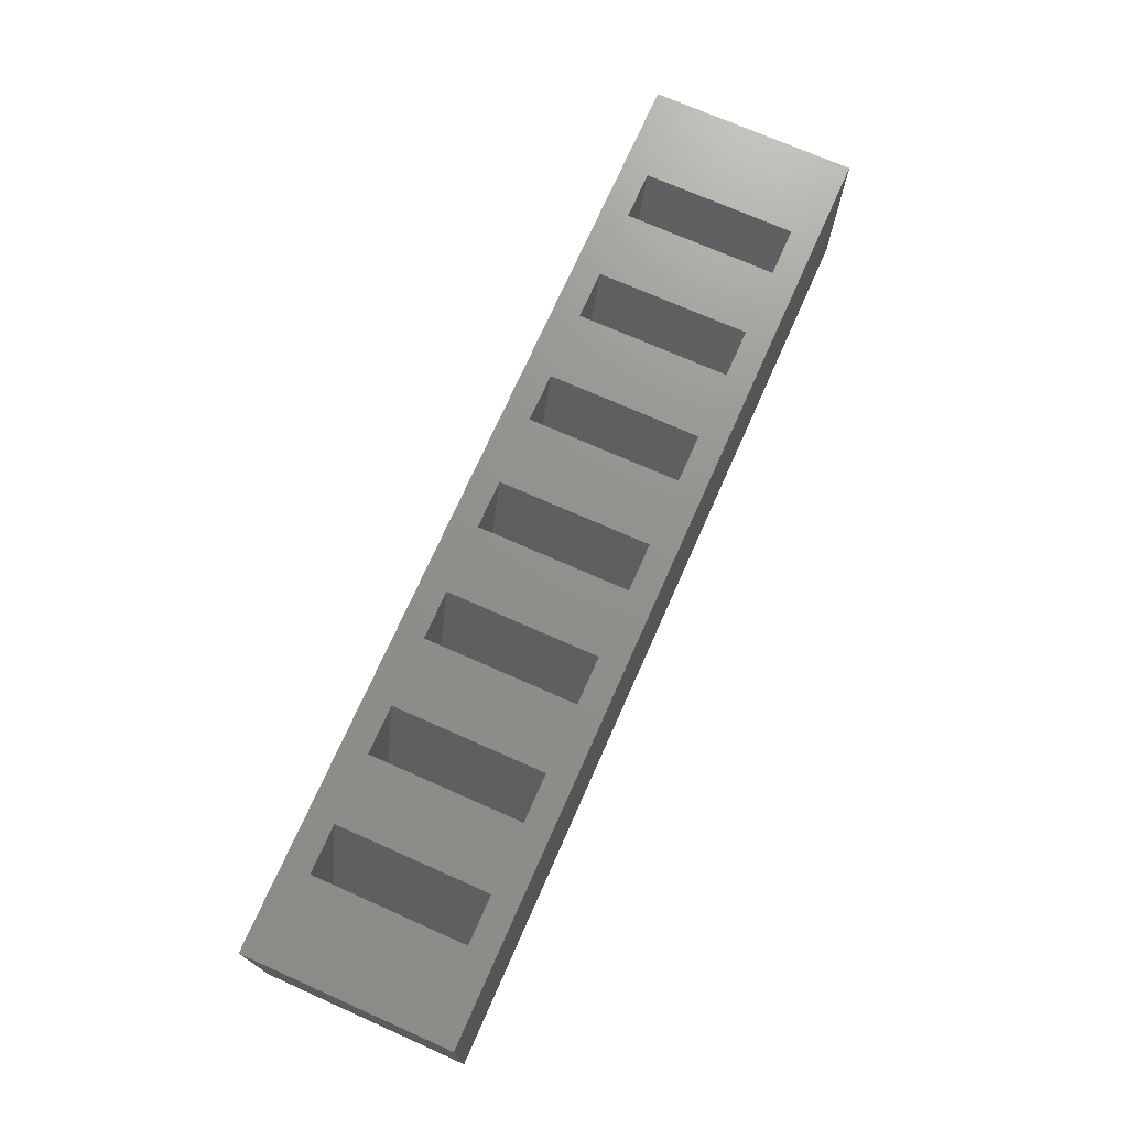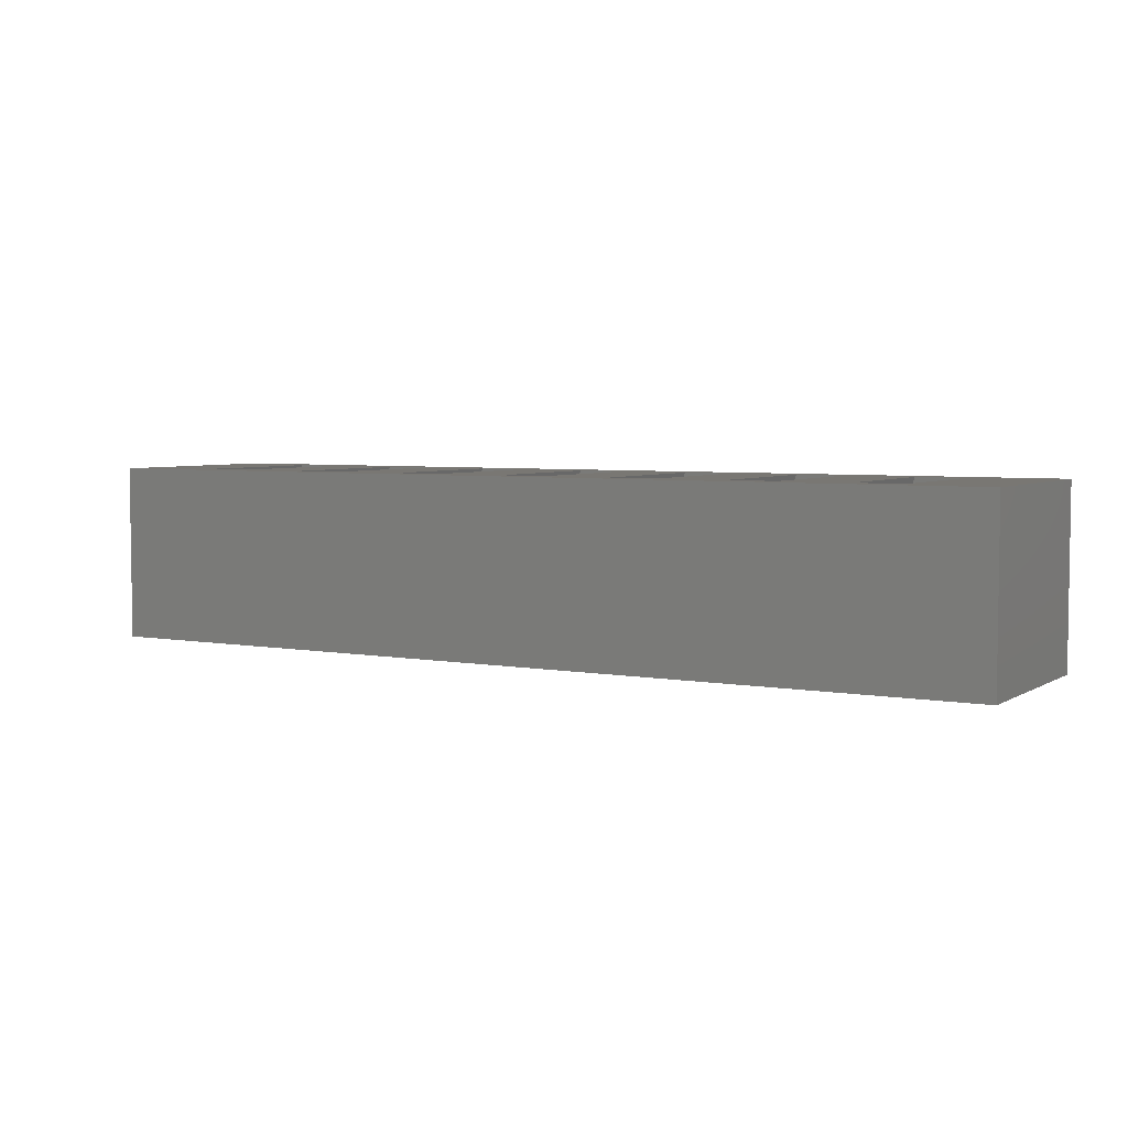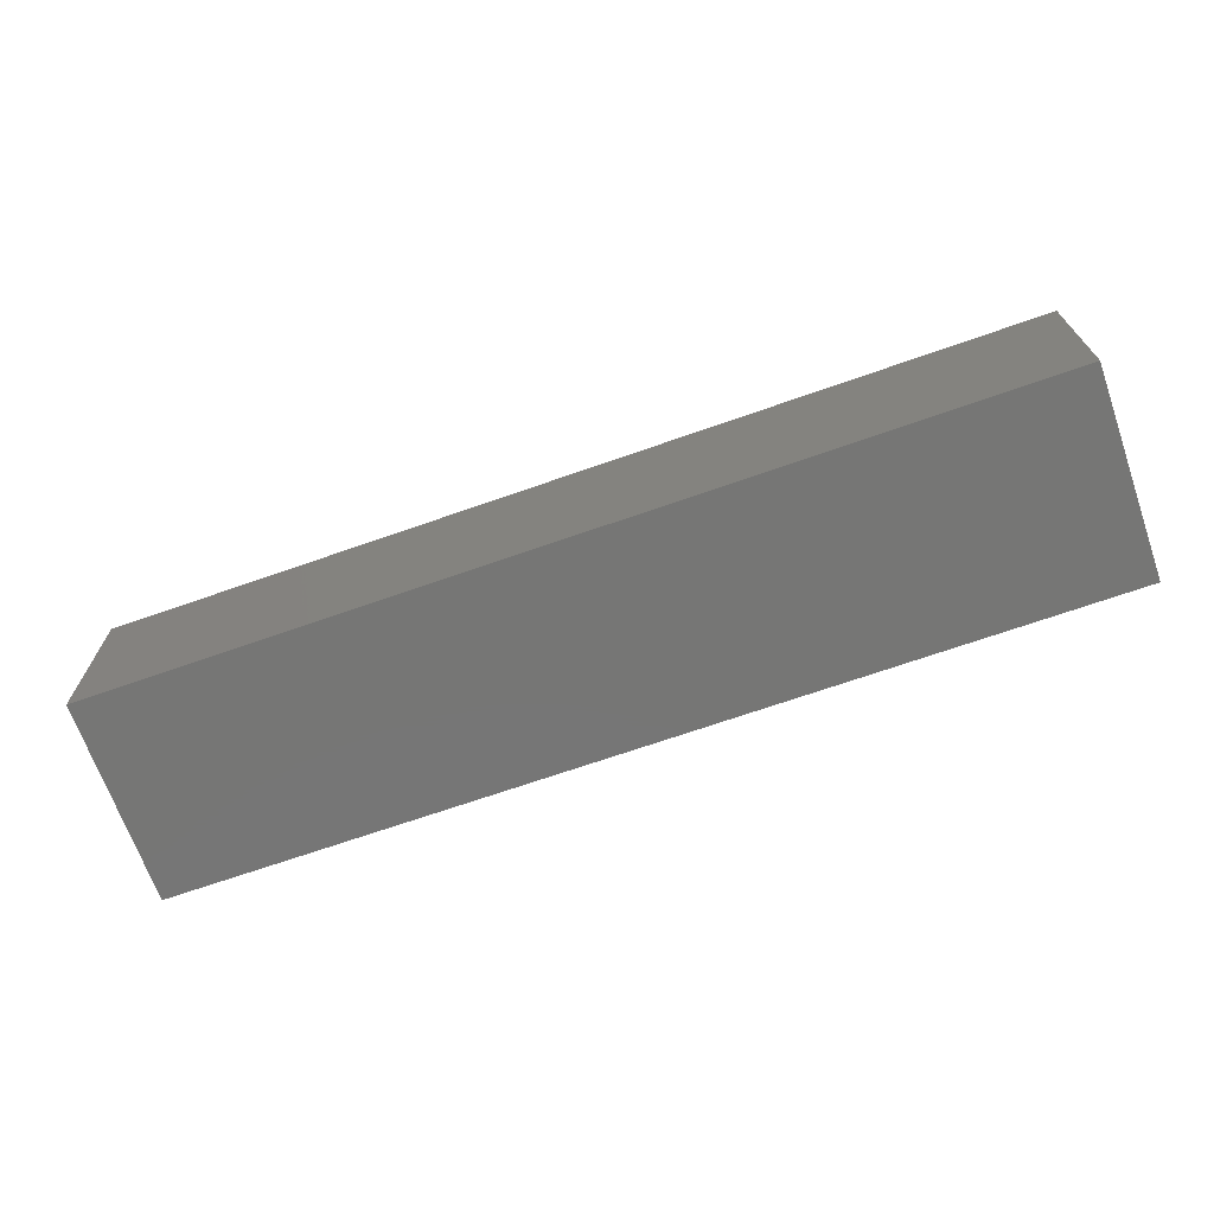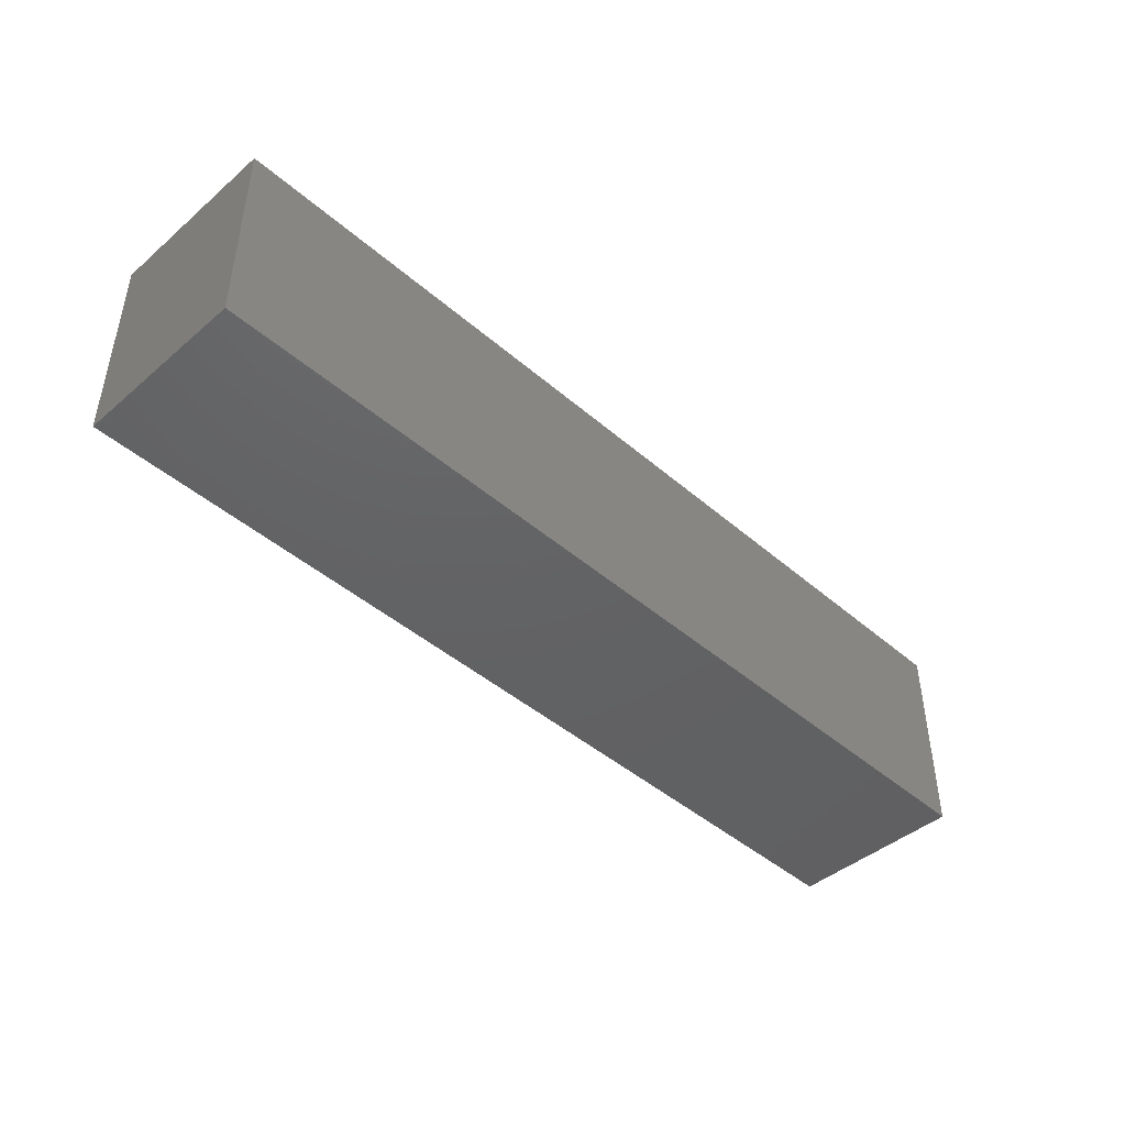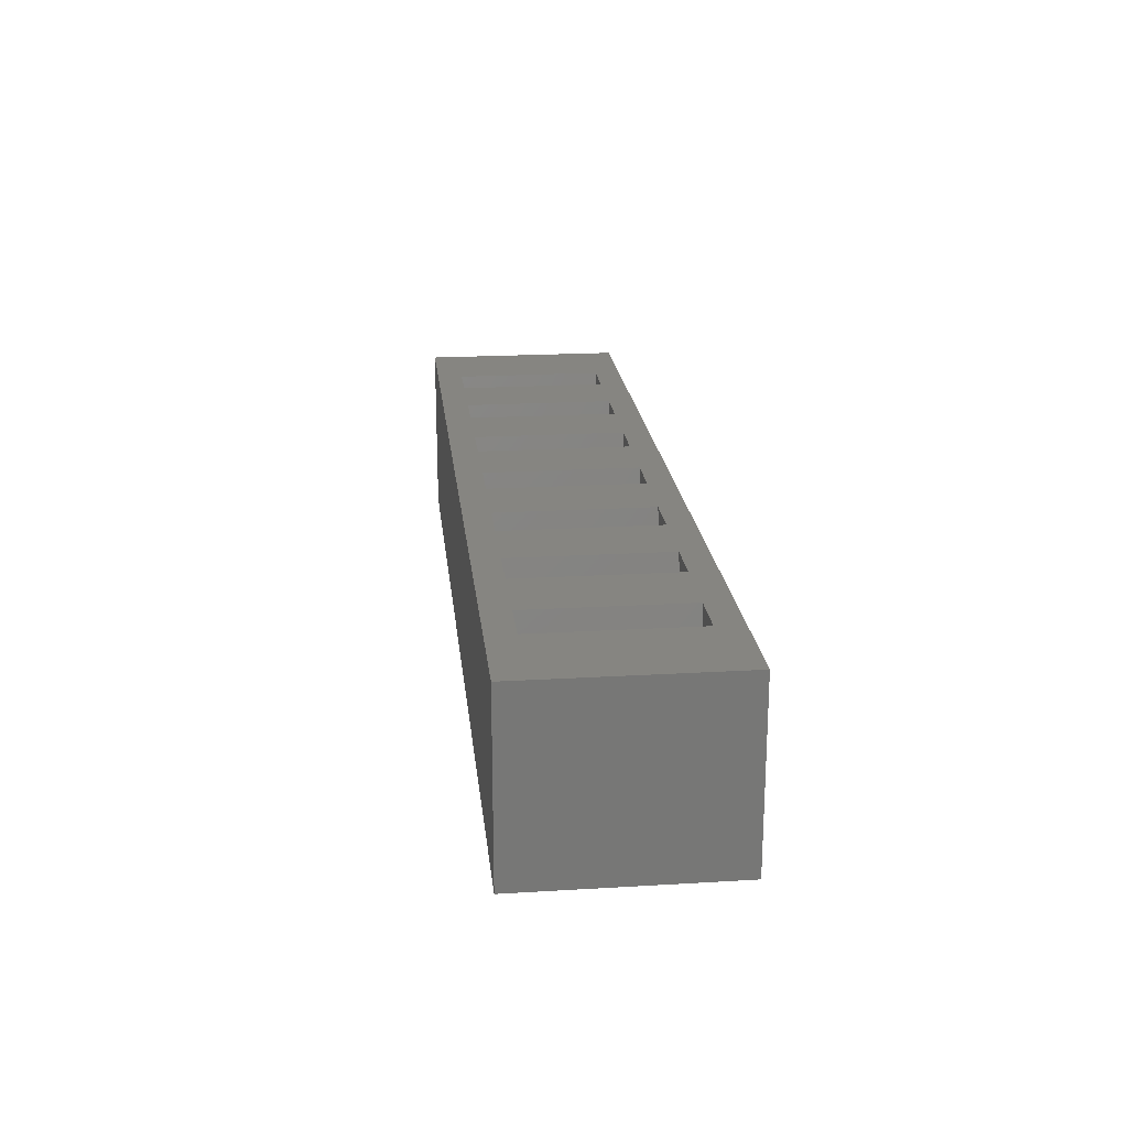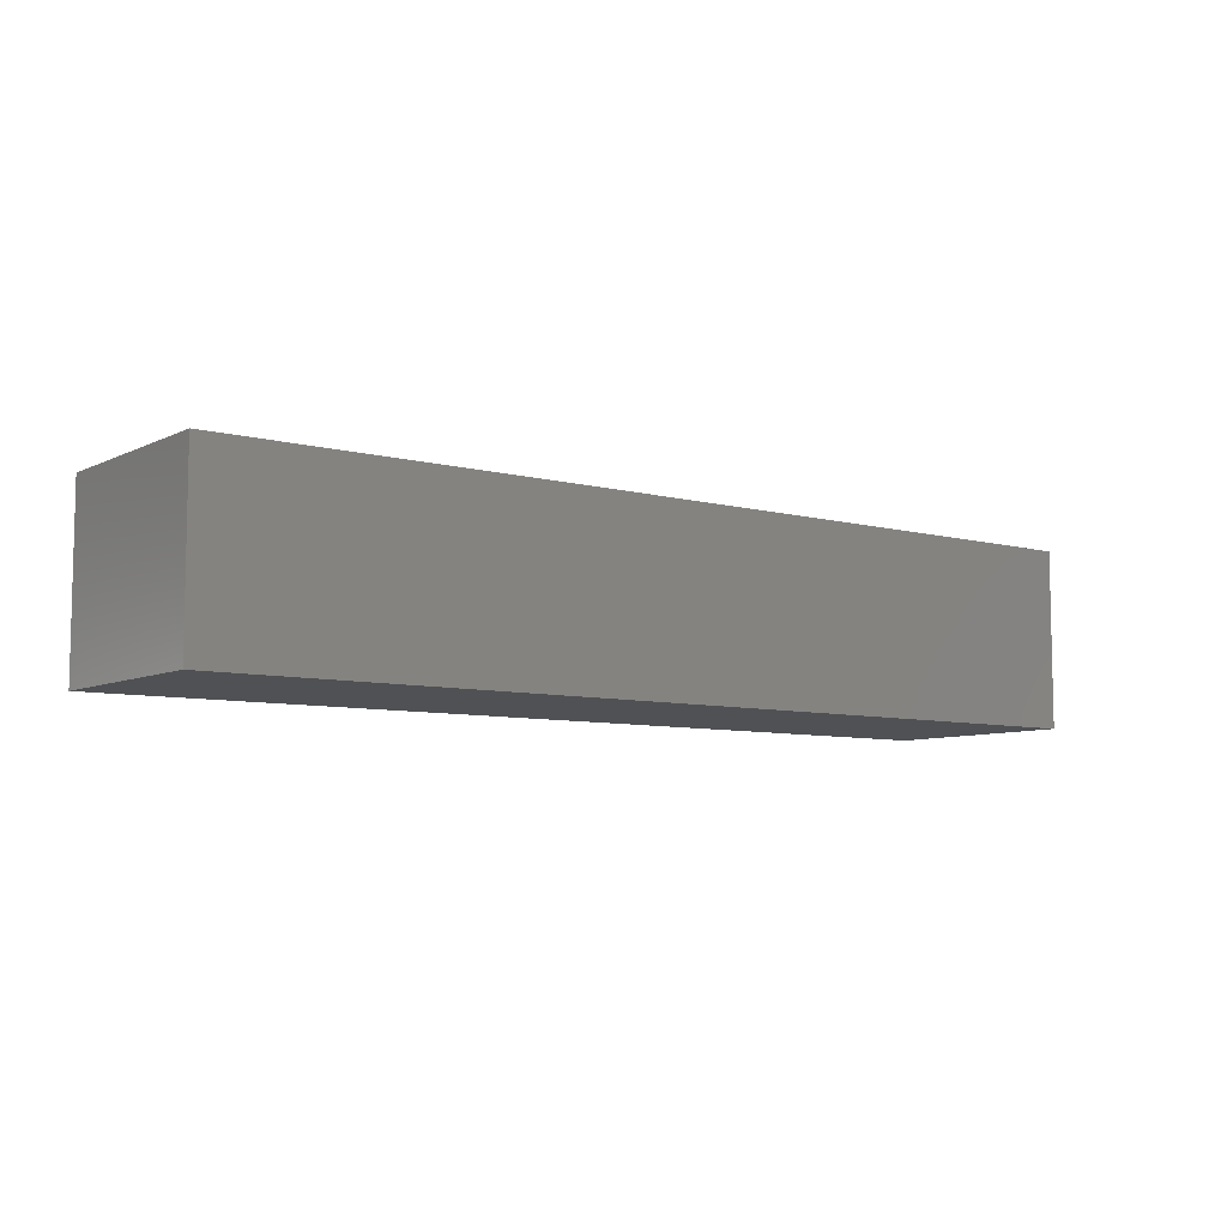
<metadata>
{"format":"stl","ext":"stl","renderer":"f3d","projection":"perspective","resolution":1024,"background":"white","views":[{"elev":72.2,"azim":113.9,"up":"+Z"},{"elev":4.7,"azim":-149.8,"up":"+Z"},{"elev":-68.6,"azim":19.4,"up":"+Z"},{"elev":-44.3,"azim":134.8,"up":"+Y"},{"elev":20.8,"azim":83.9,"up":"+Z"},{"elev":-7.5,"azim":142.9,"up":"+Z"}]}
</metadata>
<code>
# stl→obj: 92 verts, 180 faces
v 24.11 13 7.594
v 23.28 13 30
v 15 13 30
v 28.94 13 8.888
v 22.25 13 2.954
v 25.14 13 3.731
v 24.11 -13 7.594
v 23.28 -13 30
v 28.94 -13 8.888
v 15 -13 30
v 22.25 -13 2.954
v 25.14 -13 3.731
v 44.11 13 7.594
v 43.28 13 30
v 35 13 30
v 48.94 13 8.888
v 42.25 13 2.954
v 45.14 13 3.731
v 44.11 -13 7.594
v 43.28 -13 30
v 48.94 -13 8.888
v 35 -13 30
v 42.25 -13 2.954
v 45.14 -13 3.731
v 64.11 13 7.594
v 63.28 13 30
v 55 13 30
v 68.94 13 8.888
v 62.25 13 2.954
v 65.14 13 3.731
v 64.11 -13 7.594
v 63.28 -13 30
v 68.94 -13 8.888
v 55 -13 30
v 62.25 -13 2.954
v 65.14 -13 3.731
v 84.11 13 7.594
v 83.28 13 30
v 75 13 30
v 88.94 13 8.888
v 82.25 13 2.954
v 85.14 13 3.731
v 84.11 -13 7.594
v 83.28 -13 30
v 88.94 -13 8.888
v 75 -13 30
v 82.25 -13 2.954
v 85.14 -13 3.731
v 104.1 13 7.594
v 103.3 13 30
v 95 13 30
v 108.9 13 8.888
v 102.2 13 2.954
v 105.1 13 3.731
v 104.1 -13 7.594
v 103.3 -13 30
v 108.9 -13 8.888
v 95 -13 30
v 102.2 -13 2.954
v 105.1 -13 3.731
v 124.1 13 7.594
v 123.3 13 30
v 115 13 30
v 128.9 13 8.888
v 122.2 13 2.954
v 125.1 13 3.731
v 124.1 -13 7.594
v 123.3 -13 30
v 128.9 -13 8.888
v 115 -13 30
v 122.2 -13 2.954
v 125.1 -13 3.731
v 144.1 13 7.594
v 143.3 13 30
v 135 13 30
v 148.9 13 8.888
v 142.2 13 2.954
v 145.1 13 3.731
v 144.1 -13 7.594
v 143.3 -13 30
v 148.9 -13 8.888
v 135 -13 30
v 142.2 -13 2.954
v 145.1 -13 3.731
v 158 -17.5 30
v 158 17.5 0
v 158 17.5 30
v 158 -17.5 0
v 0 17.5 30
v 0 -17.5 30
v 0 -17.5 0
v 0 17.5 0
f 1 2 3
f 2 1 4
f 5 1 3
f 1 5 6
f 7 8 9
f 8 7 10
f 11 7 12
f 7 11 10
f 1 9 4
f 9 1 7
f 9 2 4
f 2 9 8
f 10 5 3
f 5 10 11
f 5 12 6
f 12 5 11
f 12 1 6
f 1 12 7
f 13 14 15
f 14 13 16
f 17 13 15
f 13 17 18
f 19 20 21
f 20 19 22
f 23 19 24
f 19 23 22
f 13 21 16
f 21 13 19
f 21 14 16
f 14 21 20
f 22 17 15
f 17 22 23
f 17 24 18
f 24 17 23
f 24 13 18
f 13 24 19
f 25 26 27
f 26 25 28
f 29 25 27
f 25 29 30
f 31 32 33
f 32 31 34
f 35 31 36
f 31 35 34
f 25 33 28
f 33 25 31
f 33 26 28
f 26 33 32
f 34 29 27
f 29 34 35
f 29 36 30
f 36 29 35
f 36 25 30
f 25 36 31
f 37 38 39
f 38 37 40
f 41 37 39
f 37 41 42
f 43 44 45
f 44 43 46
f 47 43 48
f 43 47 46
f 37 45 40
f 45 37 43
f 45 38 40
f 38 45 44
f 46 41 39
f 41 46 47
f 41 48 42
f 48 41 47
f 48 37 42
f 37 48 43
f 49 50 51
f 50 49 52
f 53 49 51
f 49 53 54
f 55 56 57
f 56 55 58
f 59 55 60
f 55 59 58
f 49 57 52
f 57 49 55
f 57 50 52
f 50 57 56
f 58 53 51
f 53 58 59
f 53 60 54
f 60 53 59
f 60 49 54
f 49 60 55
f 61 62 63
f 62 61 64
f 65 61 63
f 61 65 66
f 67 68 69
f 68 67 70
f 71 67 72
f 67 71 70
f 61 69 64
f 69 61 67
f 69 62 64
f 62 69 68
f 70 65 63
f 65 70 71
f 65 72 66
f 72 65 71
f 72 61 66
f 61 72 67
f 73 74 75
f 74 73 76
f 77 73 75
f 73 77 78
f 79 80 81
f 80 79 82
f 83 79 84
f 79 83 82
f 73 81 76
f 81 73 79
f 81 74 76
f 74 81 80
f 82 77 75
f 77 82 83
f 77 84 78
f 84 77 83
f 84 73 78
f 73 84 79
f 85 86 87
f 86 85 88
f 87 74 85
f 87 75 74
f 75 62 82
f 87 62 75
f 87 63 62
f 63 50 70
f 87 50 63
f 87 51 50
f 51 38 58
f 87 38 51
f 87 39 38
f 39 26 46
f 89 39 87
f 39 89 26
f 27 14 34
f 26 89 27
f 27 89 14
f 15 2 22
f 14 89 15
f 15 89 2
f 3 89 10
f 2 89 3
f 80 85 74
f 82 85 80
f 68 82 62
f 68 85 82
f 70 85 68
f 56 70 50
f 56 85 70
f 58 85 56
f 44 58 38
f 44 85 58
f 46 85 44
f 32 46 26
f 90 46 32
f 90 32 34
f 20 34 14
f 90 34 20
f 90 20 22
f 8 22 2
f 90 22 8
f 90 8 10
f 46 90 85
f 90 10 89
f 91 86 88
f 86 91 92
f 91 89 92
f 89 91 90
f 86 89 87
f 89 86 92
f 91 85 90
f 85 91 88

</code>
